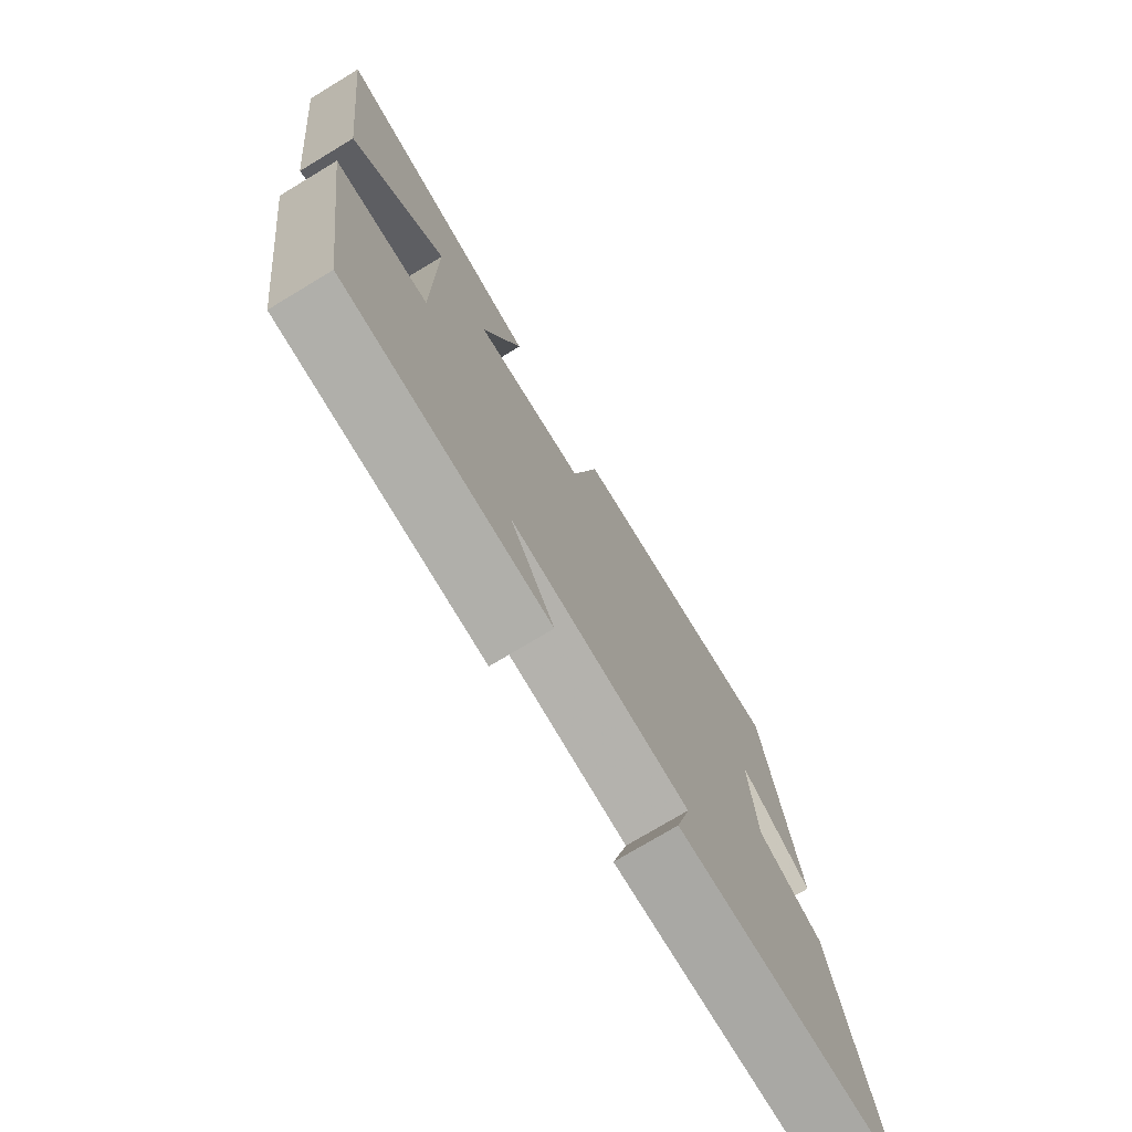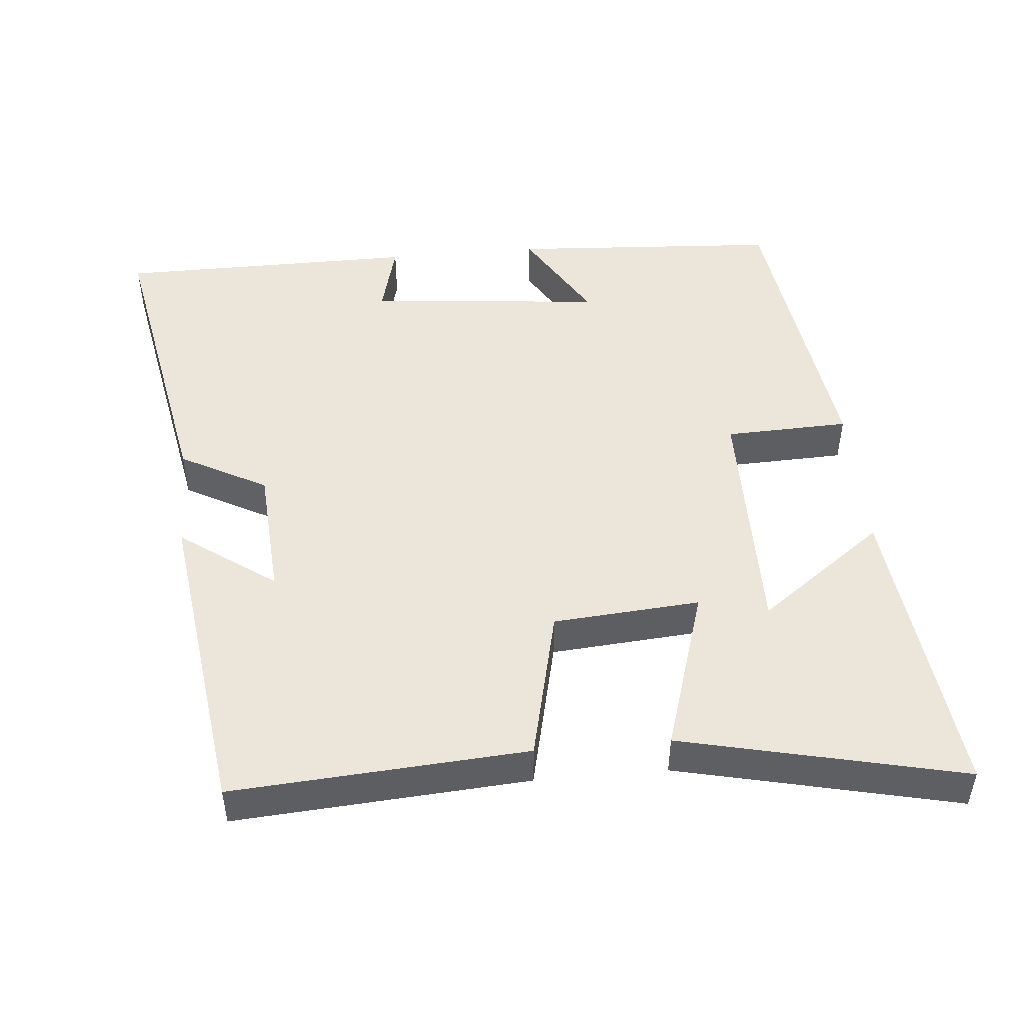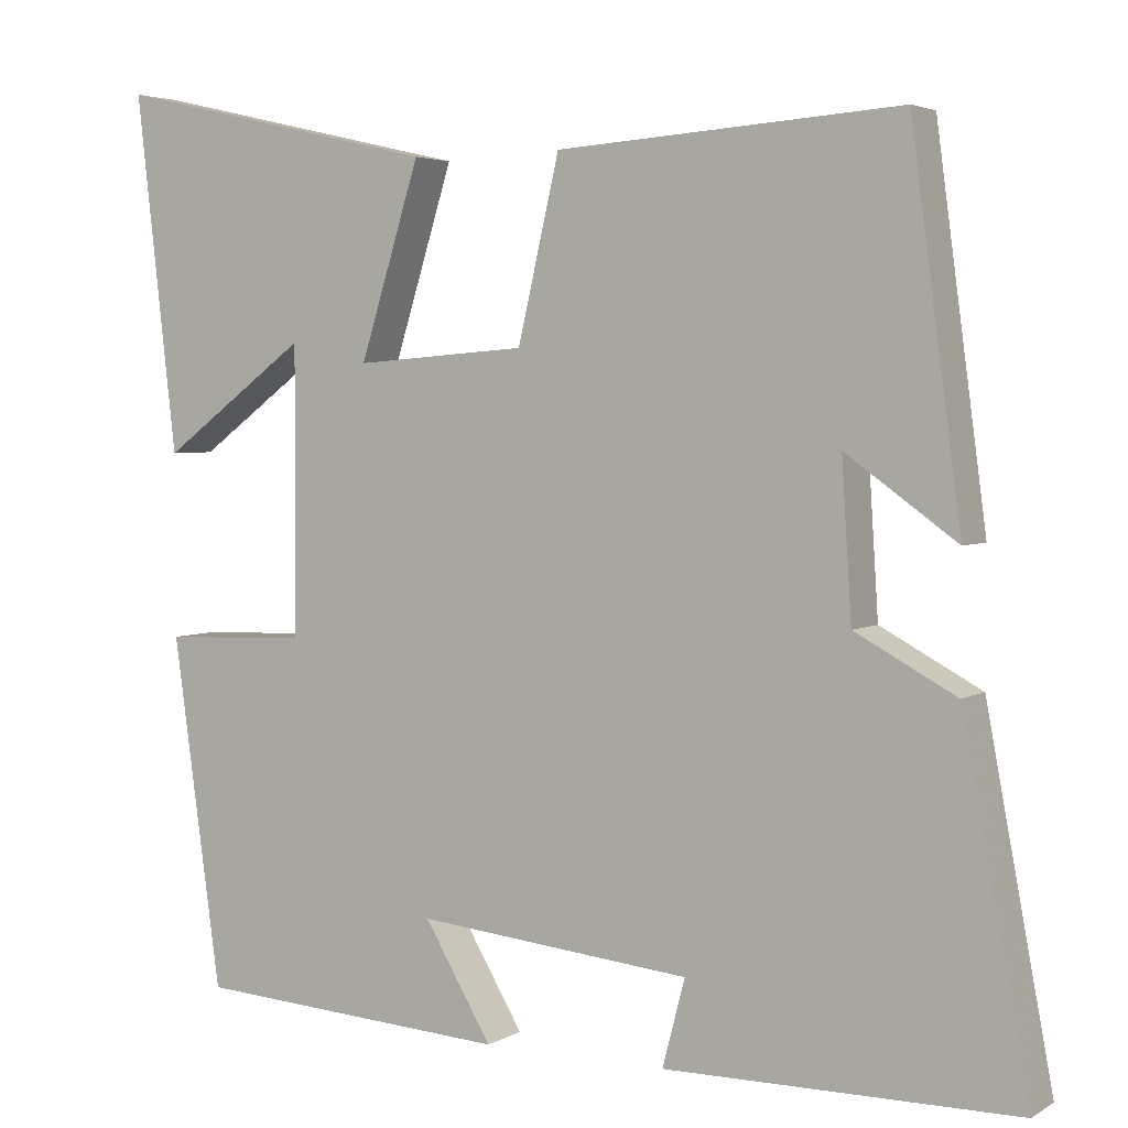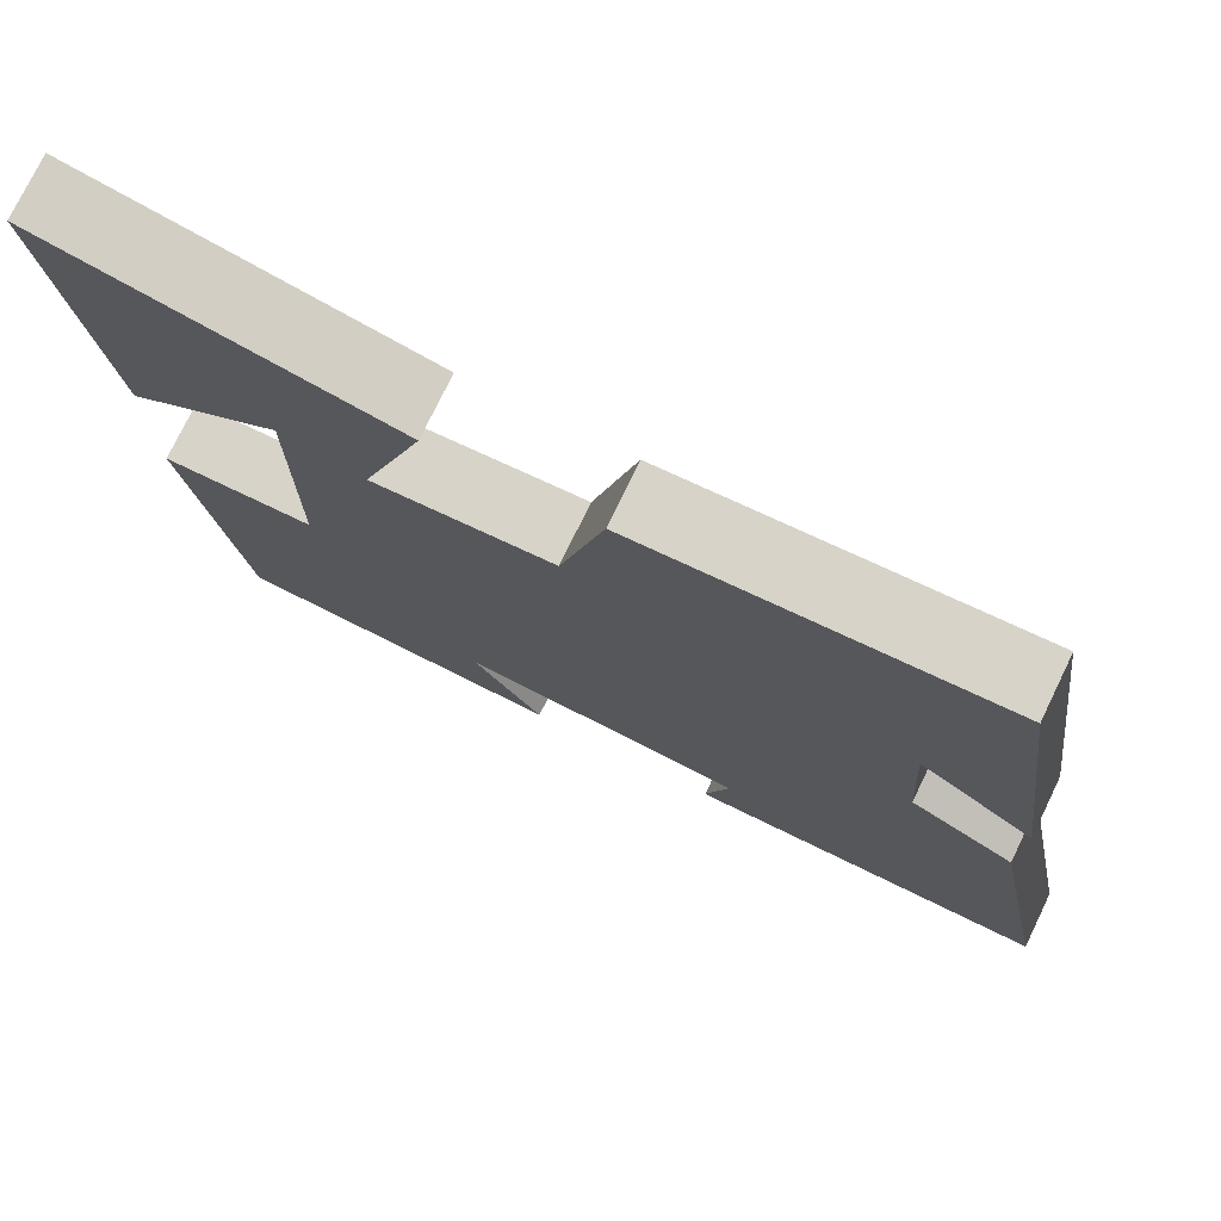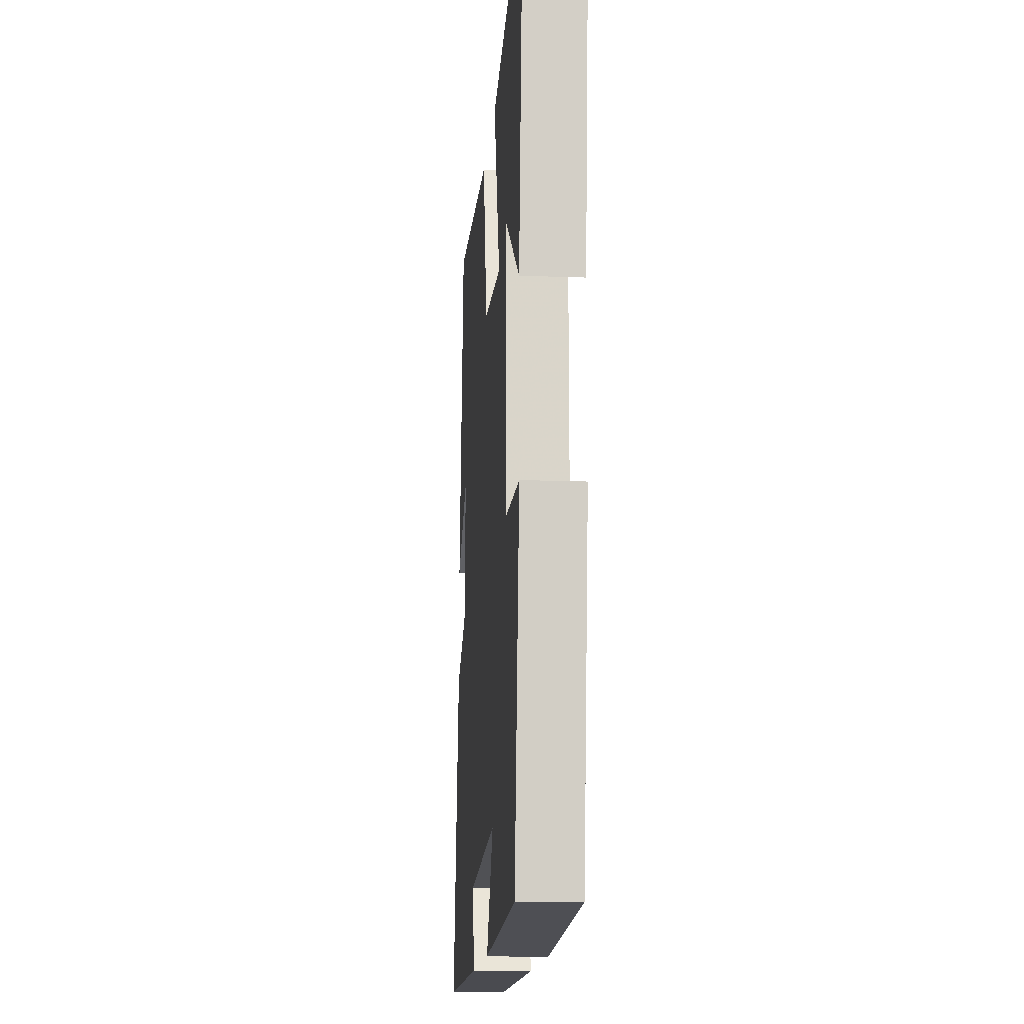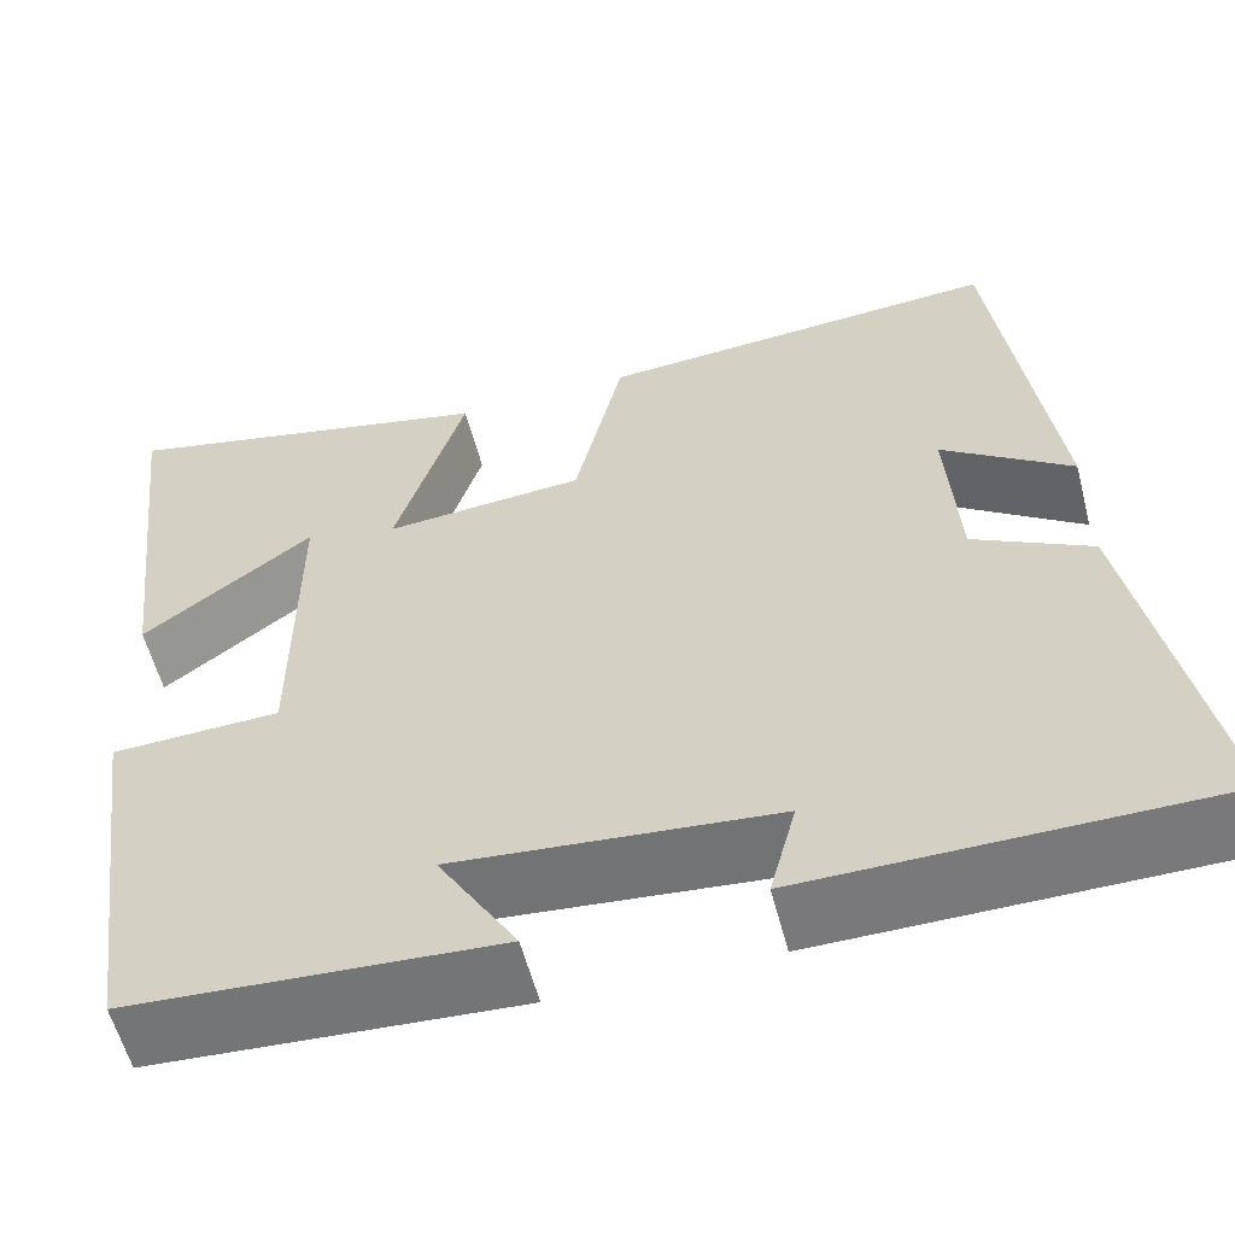
<metadata>
{"format":"obj","ext":"obj","renderer":"f3d","projection":"perspective","resolution":1024,"background":"white","views":[{"elev":-75.2,"azim":121.1,"up":"+Z"},{"elev":48.5,"azim":-5.2,"up":"+Y"},{"elev":3.7,"azim":-150.3,"up":"+Z"},{"elev":76.3,"azim":-154.1,"up":"+Z"},{"elev":-14.7,"azim":85.3,"up":"+Z"},{"elev":-57.8,"azim":-165.4,"up":"+Z"}]}
</metadata>
<code>
v -0.44 0.07 0.528
v -0.028 0.07 0.5
v 0.022 0.07 0.285
v 0.228 0.07 0.269
v 0.156 0.07 0.5
v 0.549 0.07 0.59
v 0.5 0.07 0.163
v 0.324 0.07 0.293
v 0.326 0.07 -0.051
v 0.5 0.07 -0.057
v 0.442 0.07 -0.476
v 0.063 0.07 -0.5
v 0.144 0.07 -0.364
v -0.186 0.07 -0.396
v -0.159 0.07 -0.5
v -0.58 0.07 -0.498
v -0.5 0.07 -0.075
v -0.379 0.07 -0.01
v -0.367 0.07 0.176
v -0.5 0.07 0.081
v -0.44 0 0.528
v -0.028 0 0.5
v 0.022 0 0.285
v 0.228 0 0.269
v 0.156 0 0.5
v 0.549 0 0.59
v 0.5 0 0.163
v 0.324 0 0.293
v 0.326 0 -0.051
v 0.5 0 -0.057
v 0.442 0 -0.476
v 0.063 0 -0.5
v 0.144 0 -0.364
v -0.186 0 -0.396
v -0.159 0 -0.5
v -0.58 0 -0.498
v -0.5 0 -0.075
v -0.379 0 -0.01
v -0.367 0 0.176
v -0.5 0 0.081
f 19 20 1 2
f 18 19 2 3
f 16 17 18
f 15 16 18
f 14 15 18
f 18 3 4
f 14 18 4
f 13 14 4
f 10 11 12 13
f 9 10 13
f 8 9 13 4
f 5 6 7 8
f 4 5 8
f 22 21 40 39
f 23 22 39 38
f 38 37 36
f 38 36 35
f 38 35 34
f 24 23 38
f 24 38 34
f 24 34 33
f 33 32 31 30
f 33 30 29
f 24 33 29 28
f 28 27 26 25
f 28 25 24
f 1 21 22 2
f 2 22 23 3
f 3 23 24 4
f 4 24 25 5
f 5 25 26 6
f 6 26 27 7
f 7 27 28 8
f 8 28 29 9
f 9 29 30 10
f 10 30 31 11
f 11 31 32 12
f 12 32 33 13
f 13 33 34 14
f 14 34 35 15
f 15 35 36 16
f 16 36 37 17
f 17 37 38 18
f 18 38 39 19
f 19 39 40 20
f 20 40 21 1

</code>
